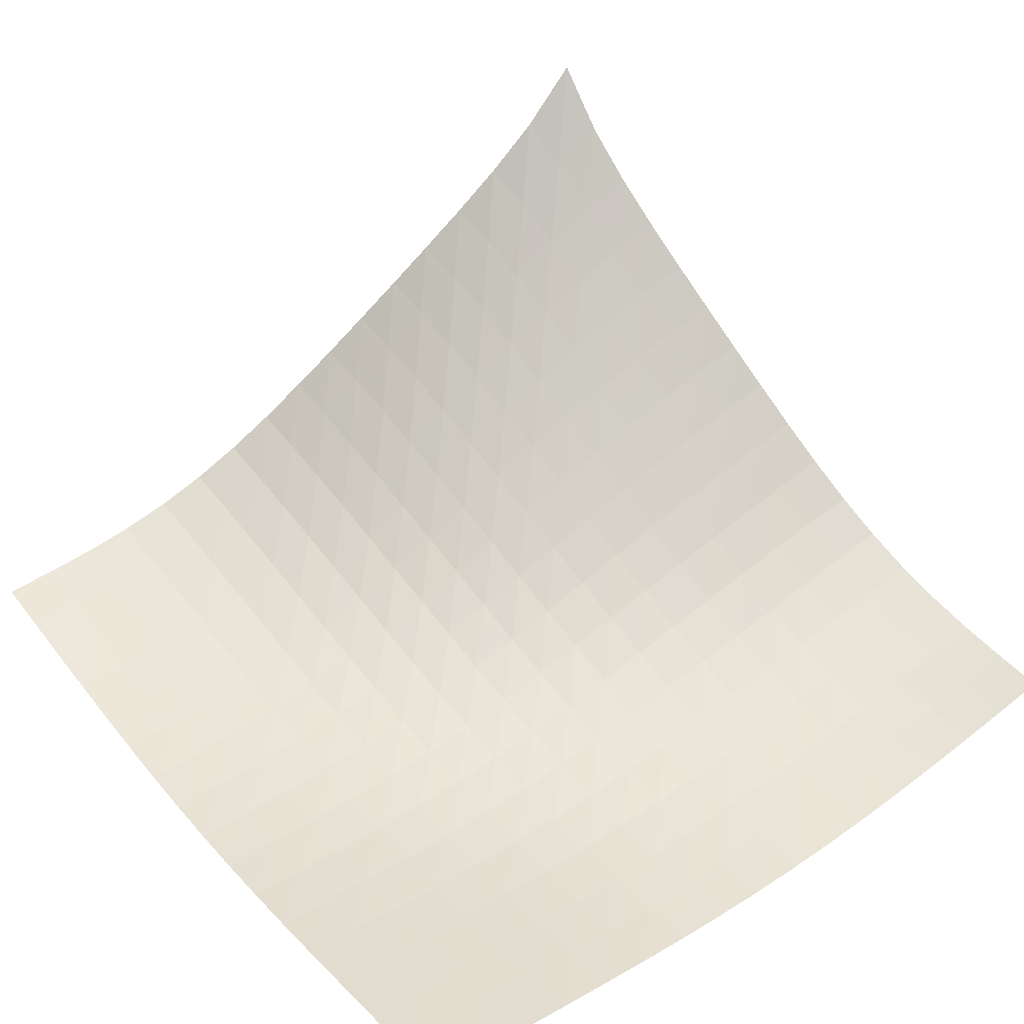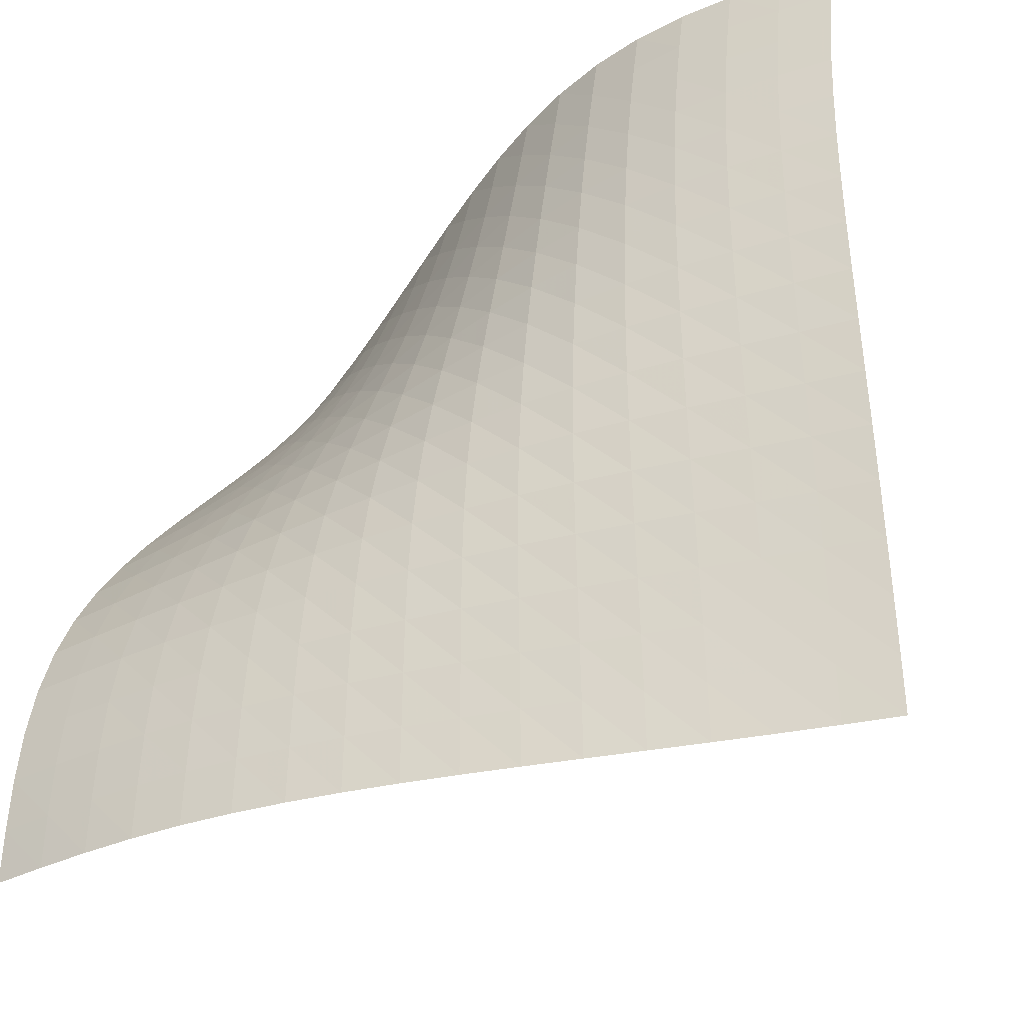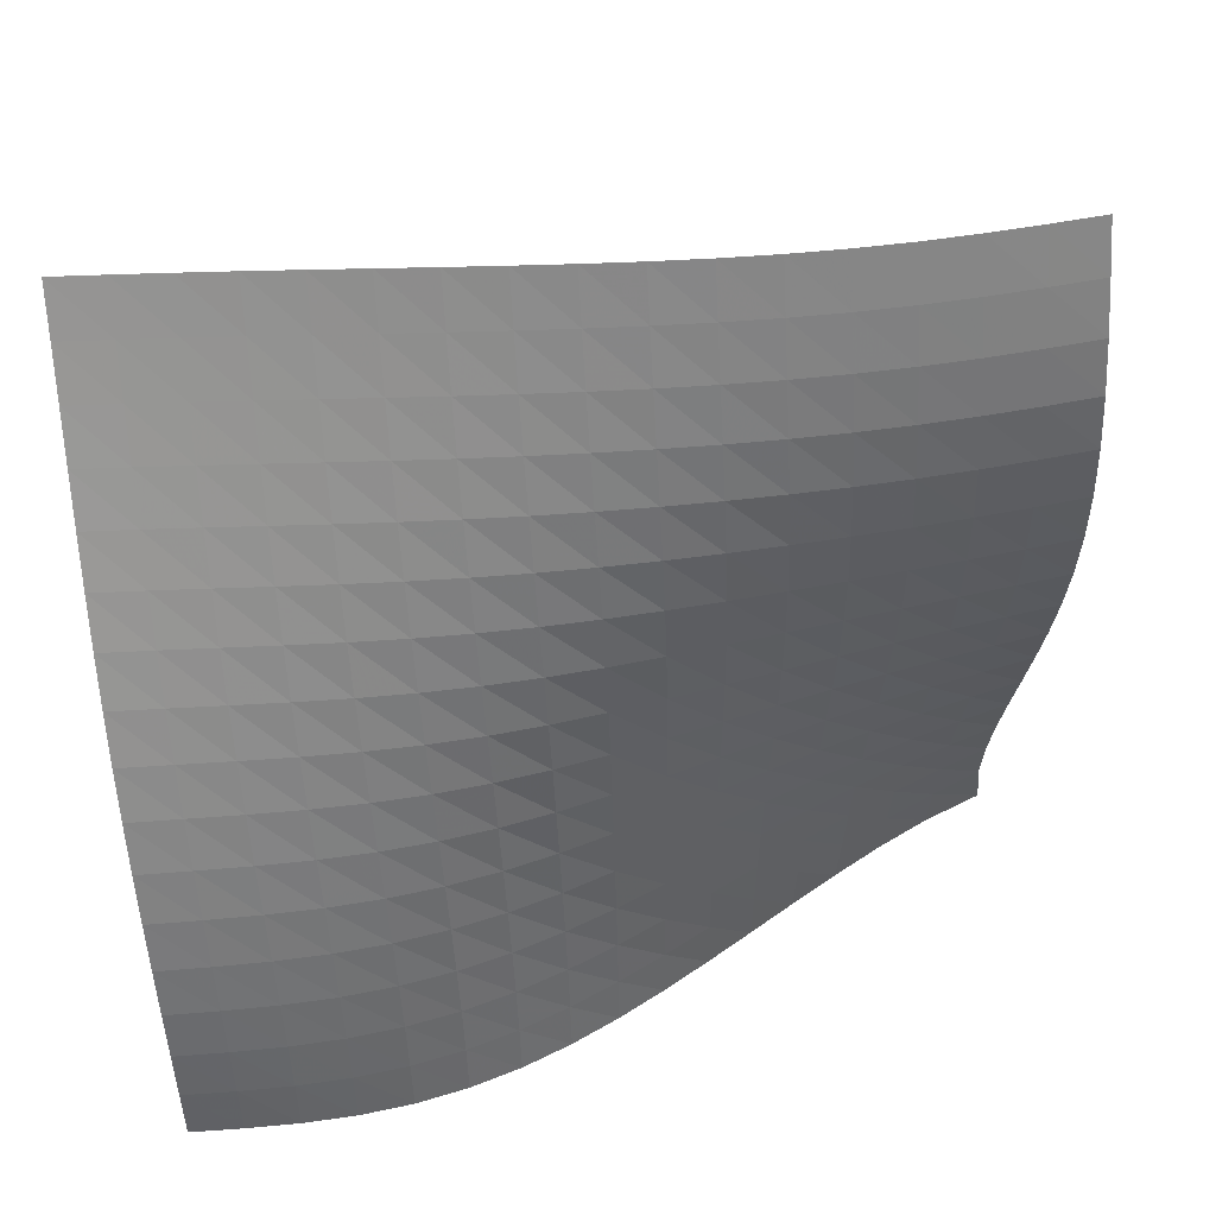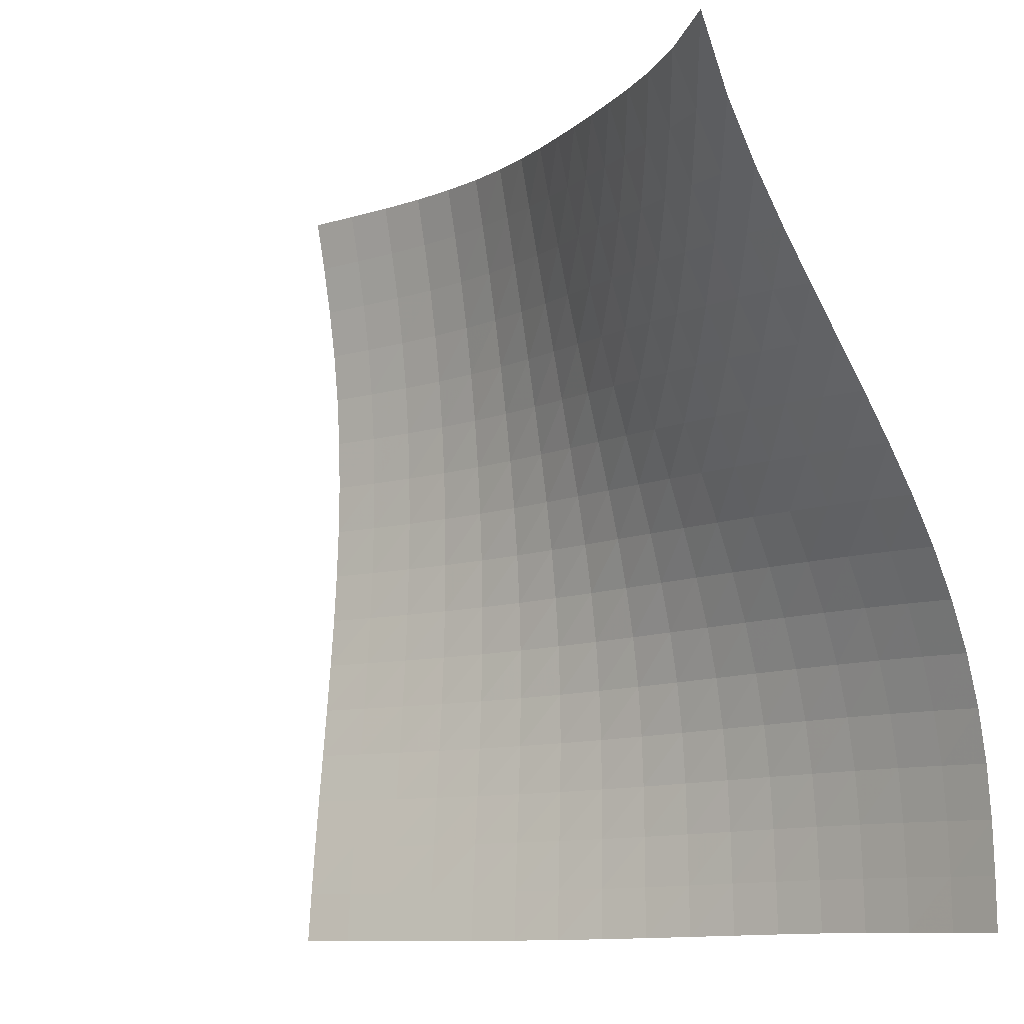
<metadata>
{"format":"obj","ext":"obj","renderer":"f3d","projection":"perspective","resolution":1024,"background":"white","views":[{"elev":42.2,"azim":142.2,"up":"+Y"},{"elev":-33.4,"azim":22.0,"up":"+Z"},{"elev":-63.3,"azim":-176.4,"up":"+Y"},{"elev":-10.4,"azim":-145.3,"up":"+Z"}]}
</metadata>
<code>
v -6.474 -0.04261 6.474
v 5.605 -6.816 7.282
v -7.282 -6.816 -5.605
v 5.651 -6.895 -5.651
v -7.286 -6.788 -4.793
v -7.286 -6.735 -3.981
v -7.28 -6.628 -3.173
v -7.262 -6.446 -2.373
v -7.229 -6.178 -1.592
v -7.18 -5.825 -0.8382
v -7.114 -5.402 -0.1127
v -7.032 -4.925 0.5878
v -6.937 -4.412 1.271
v -6.832 -3.874 1.945
v -6.721 -3.319 2.618
v -6.61 -2.75 3.299
v -6.506 -2.165 3.998
v -6.423 -1.551 4.733
v -6.39 -0.874 5.535
v -5.535 -0.874 6.39
v -4.733 -1.551 6.423
v -3.998 -2.165 6.506
v -3.299 -2.75 6.61
v -2.618 -3.319 6.721
v -1.945 -3.874 6.832
v -1.271 -4.412 6.937
v -0.5878 -4.925 7.032
v 0.1127 -5.402 7.114
v 0.8382 -5.825 7.18
v 1.592 -6.178 7.229
v 2.373 -6.446 7.262
v 3.173 -6.628 7.28
v 3.981 -6.735 7.286
v 4.793 -6.788 7.286
v 5.594 -7.003 6.492
v 5.585 -7.174 5.701
v 5.581 -7.318 4.906
v 5.584 -7.43 4.106
v 5.593 -7.507 3.301
v 5.605 -7.549 2.49
v 5.62 -7.558 1.676
v 5.634 -7.537 0.8605
v 5.646 -7.49 0.04358
v 5.656 -7.423 -0.7731
v 5.661 -7.34 -1.589
v 5.663 -7.247 -2.404
v 5.662 -7.151 -3.217
v 5.659 -7.057 -4.029
v 5.655 -6.971 -4.841
v 4.841 -6.971 -5.655
v 4.029 -7.057 -5.659
v 3.217 -7.151 -5.662
v 2.404 -7.247 -5.663
v 1.589 -7.34 -5.661
v 0.7731 -7.423 -5.656
v -0.04358 -7.49 -5.646
v -0.8605 -7.537 -5.634
v -1.676 -7.558 -5.62
v -2.49 -7.549 -5.605
v -3.301 -7.507 -5.593
v -4.106 -7.43 -5.584
v -4.906 -7.318 -5.581
v -5.701 -7.174 -5.585
v -6.492 -7.003 -5.594
v -5.613 -1.368 5.613
v -5.673 -1.929 4.841
v -5.754 -2.488 4.101
v -5.85 -3.038 3.386
v -5.953 -3.58 2.689
v -6.057 -4.113 2.001
v -6.156 -4.631 1.315
v -6.247 -5.128 0.6235
v -6.325 -5.591 -0.08311
v -6.389 -6.006 -0.8126
v -6.437 -6.354 -1.57
v -6.469 -6.623 -2.353
v -6.487 -6.807 -3.155
v -6.495 -6.917 -3.967
v -6.495 -6.974 -4.781
v -4.841 -1.929 5.673
v -4.924 -2.38 4.924
v -5.006 -2.868 4.185
v -5.096 -3.369 3.463
v -5.192 -3.874 2.754
v -5.288 -4.377 2.054
v -5.381 -4.871 1.358
v -5.466 -5.346 0.6564
v -5.54 -5.792 -0.05802
v -5.6 -6.192 -0.7933
v -5.645 -6.53 -1.554
v -5.675 -6.792 -2.34
v -5.692 -6.974 -3.144
v -5.7 -7.085 -3.957
v -5.702 -7.143 -4.771
v -4.101 -2.488 5.754
v -4.185 -2.868 5.006
v -4.265 -3.289 4.265
v -4.349 -3.737 3.536
v -4.437 -4.199 2.817
v -4.525 -4.666 2.106
v -4.611 -5.13 1.398
v -4.689 -5.579 0.6865
v -4.757 -6.001 -0.03708
v -4.811 -6.38 -0.7798
v -4.851 -6.7 -1.546
v -4.878 -6.949 -2.334
v -4.893 -7.123 -3.139
v -4.901 -7.23 -3.953
v -4.904 -7.287 -4.768
v -3.386 -3.038 5.85
v -3.463 -3.369 5.096
v -3.536 -3.737 4.349
v -3.611 -4.135 3.611
v -3.689 -4.552 2.881
v -3.768 -4.979 2.159
v -3.844 -5.407 1.439
v -3.914 -5.824 0.7153
v -3.974 -6.216 -0.01895
v -4.022 -6.568 -0.7706
v -4.056 -6.864 -1.543
v -4.078 -7.093 -2.336
v -4.09 -7.252 -3.142
v -4.097 -7.349 -3.956
v -4.101 -7.401 -4.771
v -2.689 -3.58 5.953
v -2.754 -3.874 5.192
v -2.817 -4.199 4.437
v -2.881 -4.552 3.689
v -2.948 -4.925 2.948
v -3.016 -5.311 2.213
v -3.082 -5.7 1.48
v -3.142 -6.079 0.7439
v -3.192 -6.436 -0.002641
v -3.231 -6.753 -0.7648
v -3.258 -7.018 -1.545
v -3.274 -7.22 -2.342
v -3.283 -7.358 -3.151
v -3.288 -7.44 -3.965
v -3.293 -7.482 -4.78
v -2.001 -4.113 6.057
v -2.054 -4.377 5.288
v -2.106 -4.666 4.525
v -2.159 -4.979 3.768
v -2.213 -5.311 3.016
v -2.269 -5.655 2.269
v -2.322 -6.002 1.522
v -2.37 -6.34 0.7717
v -2.409 -6.655 0.01192
v -2.438 -6.933 -0.7616
v -2.457 -7.16 -1.55
v -2.467 -7.329 -2.352
v -2.472 -7.44 -3.163
v -2.476 -7.502 -3.978
v -2.481 -7.532 -4.792
v -1.315 -4.631 6.156
v -1.358 -4.871 5.381
v -1.398 -5.13 4.611
v -1.439 -5.407 3.844
v -1.48 -5.7 3.082
v -1.522 -6.002 2.322
v -1.562 -6.305 1.562
v -1.596 -6.599 0.7971
v -1.623 -6.869 0.02394
v -1.642 -7.102 -0.7609
v -1.652 -7.287 -1.558
v -1.657 -7.418 -2.365
v -1.659 -7.498 -3.178
v -1.662 -7.537 -3.992
v -1.667 -7.551 -4.807
v -0.6235 -5.128 6.247
v -0.6564 -5.346 5.466
v -0.6865 -5.579 4.689
v -0.7153 -5.824 3.914
v -0.7439 -6.079 3.142
v -0.7717 -6.34 2.37
v -0.7971 -6.599 1.596
v -0.8181 -6.845 0.8181
v -0.833 -7.067 0.03231
v -0.8416 -7.252 -0.7629
v -0.8448 -7.393 -1.567
v -0.845 -7.484 -2.378
v -0.8447 -7.532 -3.192
v -0.8462 -7.546 -4.007
v -0.8511 -7.543 -4.821
v 0.08311 -5.591 6.325
v 0.05802 -5.792 5.54
v 0.03708 -6.001 4.757
v 0.01895 -6.216 3.974
v 0.002641 -6.436 3.192
v -0.01192 -6.655 2.409
v -0.02394 -6.869 1.623
v -0.03231 -7.067 0.833
v -0.03637 -7.239 0.03637
v -0.03642 -7.377 -0.7673
v -0.03386 -7.472 -1.577
v -0.03072 -7.525 -2.391
v -0.029 -7.541 -3.206
v -0.03012 -7.531 -4.02
v -0.03487 -7.509 -4.834
v 0.8126 -6.006 6.389
v 0.7933 -6.192 5.6
v 0.7798 -6.38 4.811
v 0.7706 -6.568 4.022
v 0.7648 -6.753 3.231
v 0.7616 -6.933 2.438
v 0.7609 -7.102 1.642
v 0.7629 -7.252 0.8416
v 0.7673 -7.377 0.03642
v 0.7734 -7.468 -0.7734
v 0.7798 -7.522 -1.587
v 0.7847 -7.538 -2.402
v 0.7868 -7.525 -3.216
v 0.7856 -7.493 -4.03
v 0.7809 -7.455 -4.843
v 1.57 -6.354 6.437
v 1.554 -6.53 5.645
v 1.546 -6.7 4.851
v 1.543 -6.864 4.056
v 1.545 -7.018 3.258
v 1.55 -7.16 2.457
v 1.558 -7.287 1.652
v 1.567 -7.393 0.8448
v 1.577 -7.472 0.03386
v 1.587 -7.522 -0.7798
v 1.595 -7.538 -1.595
v 1.6 -7.524 -2.41
v 1.602 -7.486 -3.224
v 1.6 -7.435 -4.037
v 1.596 -7.383 -4.849
v 2.353 -6.623 6.469
v 2.34 -6.792 5.675
v 2.334 -6.949 4.878
v 2.336 -7.093 4.078
v 2.342 -7.22 3.274
v 2.352 -7.329 2.467
v 2.365 -7.418 1.657
v 2.378 -7.484 0.845
v 2.391 -7.525 0.03072
v 2.402 -7.538 -0.7847
v 2.41 -7.524 -1.6
v 2.415 -7.485 -2.415
v 2.416 -7.429 -3.228
v 2.414 -7.364 -4.04
v 2.409 -7.301 -4.852
v 3.155 -6.807 6.487
v 3.144 -6.974 5.692
v 3.139 -7.123 4.893
v 3.142 -7.252 4.09
v 3.151 -7.358 3.283
v 3.163 -7.44 2.472
v 3.178 -7.498 1.659
v 3.192 -7.532 0.8447
v 3.206 -7.541 0.029
v 3.216 -7.525 -0.7868
v 3.224 -7.486 -1.602
v 3.228 -7.429 -2.416
v 3.228 -7.359 -3.228
v 3.226 -7.284 -4.04
v 3.222 -7.213 -4.851
v 3.967 -6.917 6.495
v 3.957 -7.085 5.7
v 3.953 -7.23 4.901
v 3.956 -7.349 4.097
v 3.965 -7.44 3.288
v 3.978 -7.502 2.476
v 3.992 -7.537 1.662
v 4.007 -7.546 0.8462
v 4.02 -7.531 0.03012
v 4.03 -7.493 -0.7856
v 4.037 -7.435 -1.6
v 4.04 -7.364 -2.414
v 4.04 -7.284 -3.226
v 4.038 -7.202 -4.038
v 4.034 -7.126 -4.849
v 4.781 -6.974 6.495
v 4.771 -7.143 5.702
v 4.768 -7.287 4.904
v 4.771 -7.401 4.101
v 4.78 -7.482 3.293
v 4.792 -7.532 2.481
v 4.807 -7.551 1.667
v 4.821 -7.543 0.8511
v 4.834 -7.509 0.03487
v 4.843 -7.455 -0.7809
v 4.849 -7.383 -1.596
v 4.852 -7.301 -2.409
v 4.851 -7.213 -3.222
v 4.849 -7.126 -4.034
v 4.845 -7.044 -4.845
f 289 49 4
f 289 4 50
f 5 79 64
f 5 64 3
f 79 94 63
f 79 63 64
f 94 109 62
f 94 62 63
f 109 124 61
f 109 61 62
f 124 139 60
f 124 60 61
f 139 154 59
f 139 59 60
f 154 169 58
f 154 58 59
f 169 184 57
f 169 57 58
f 184 199 56
f 184 56 57
f 199 214 55
f 199 55 56
f 214 229 54
f 214 54 55
f 229 244 53
f 229 53 54
f 244 259 52
f 244 52 53
f 259 274 51
f 259 51 52
f 274 289 50
f 274 50 51
f 1 20 65
f 1 65 19
f 19 65 66
f 19 66 18
f 18 66 67
f 18 67 17
f 17 67 68
f 17 68 16
f 16 68 69
f 16 69 15
f 15 69 70
f 15 70 14
f 14 70 71
f 14 71 13
f 13 71 72
f 13 72 12
f 12 72 73
f 12 73 11
f 11 73 74
f 11 74 10
f 10 74 75
f 10 75 9
f 9 75 76
f 9 76 8
f 8 76 77
f 8 77 7
f 7 77 78
f 7 78 6
f 6 78 79
f 6 79 5
f 20 21 80
f 20 80 65
f 65 80 81
f 65 81 66
f 66 81 82
f 66 82 67
f 67 82 83
f 67 83 68
f 68 83 84
f 68 84 69
f 69 84 85
f 69 85 70
f 70 85 86
f 70 86 71
f 71 86 87
f 71 87 72
f 72 87 88
f 72 88 73
f 73 88 89
f 73 89 74
f 74 89 90
f 74 90 75
f 75 90 91
f 75 91 76
f 76 91 92
f 76 92 77
f 77 92 93
f 77 93 78
f 78 93 94
f 78 94 79
f 21 22 95
f 21 95 80
f 80 95 96
f 80 96 81
f 81 96 97
f 81 97 82
f 82 97 98
f 82 98 83
f 83 98 99
f 83 99 84
f 84 99 100
f 84 100 85
f 85 100 101
f 85 101 86
f 86 101 102
f 86 102 87
f 87 102 103
f 87 103 88
f 88 103 104
f 88 104 89
f 89 104 105
f 89 105 90
f 90 105 106
f 90 106 91
f 91 106 107
f 91 107 92
f 92 107 108
f 92 108 93
f 93 108 109
f 93 109 94
f 22 23 110
f 22 110 95
f 95 110 111
f 95 111 96
f 96 111 112
f 96 112 97
f 97 112 113
f 97 113 98
f 98 113 114
f 98 114 99
f 99 114 115
f 99 115 100
f 100 115 116
f 100 116 101
f 101 116 117
f 101 117 102
f 102 117 118
f 102 118 103
f 103 118 119
f 103 119 104
f 104 119 120
f 104 120 105
f 105 120 121
f 105 121 106
f 106 121 122
f 106 122 107
f 107 122 123
f 107 123 108
f 108 123 124
f 108 124 109
f 23 24 125
f 23 125 110
f 110 125 126
f 110 126 111
f 111 126 127
f 111 127 112
f 112 127 128
f 112 128 113
f 113 128 129
f 113 129 114
f 114 129 130
f 114 130 115
f 115 130 131
f 115 131 116
f 116 131 132
f 116 132 117
f 117 132 133
f 117 133 118
f 118 133 134
f 118 134 119
f 119 134 135
f 119 135 120
f 120 135 136
f 120 136 121
f 121 136 137
f 121 137 122
f 122 137 138
f 122 138 123
f 123 138 139
f 123 139 124
f 24 25 140
f 24 140 125
f 125 140 141
f 125 141 126
f 126 141 142
f 126 142 127
f 127 142 143
f 127 143 128
f 128 143 144
f 128 144 129
f 129 144 145
f 129 145 130
f 130 145 146
f 130 146 131
f 131 146 147
f 131 147 132
f 132 147 148
f 132 148 133
f 133 148 149
f 133 149 134
f 134 149 150
f 134 150 135
f 135 150 151
f 135 151 136
f 136 151 152
f 136 152 137
f 137 152 153
f 137 153 138
f 138 153 154
f 138 154 139
f 25 26 155
f 25 155 140
f 140 155 156
f 140 156 141
f 141 156 157
f 141 157 142
f 142 157 158
f 142 158 143
f 143 158 159
f 143 159 144
f 144 159 160
f 144 160 145
f 145 160 161
f 145 161 146
f 146 161 162
f 146 162 147
f 147 162 163
f 147 163 148
f 148 163 164
f 148 164 149
f 149 164 165
f 149 165 150
f 150 165 166
f 150 166 151
f 151 166 167
f 151 167 152
f 152 167 168
f 152 168 153
f 153 168 169
f 153 169 154
f 26 27 170
f 26 170 155
f 155 170 171
f 155 171 156
f 156 171 172
f 156 172 157
f 157 172 173
f 157 173 158
f 158 173 174
f 158 174 159
f 159 174 175
f 159 175 160
f 160 175 176
f 160 176 161
f 161 176 177
f 161 177 162
f 162 177 178
f 162 178 163
f 163 178 179
f 163 179 164
f 164 179 180
f 164 180 165
f 165 180 181
f 165 181 166
f 166 181 182
f 166 182 167
f 167 182 183
f 167 183 168
f 168 183 184
f 168 184 169
f 27 28 185
f 27 185 170
f 170 185 186
f 170 186 171
f 171 186 187
f 171 187 172
f 172 187 188
f 172 188 173
f 173 188 189
f 173 189 174
f 174 189 190
f 174 190 175
f 175 190 191
f 175 191 176
f 176 191 192
f 176 192 177
f 177 192 193
f 177 193 178
f 178 193 194
f 178 194 179
f 179 194 195
f 179 195 180
f 180 195 196
f 180 196 181
f 181 196 197
f 181 197 182
f 182 197 198
f 182 198 183
f 183 198 199
f 183 199 184
f 28 29 200
f 28 200 185
f 185 200 201
f 185 201 186
f 186 201 202
f 186 202 187
f 187 202 203
f 187 203 188
f 188 203 204
f 188 204 189
f 189 204 205
f 189 205 190
f 190 205 206
f 190 206 191
f 191 206 207
f 191 207 192
f 192 207 208
f 192 208 193
f 193 208 209
f 193 209 194
f 194 209 210
f 194 210 195
f 195 210 211
f 195 211 196
f 196 211 212
f 196 212 197
f 197 212 213
f 197 213 198
f 198 213 214
f 198 214 199
f 29 30 215
f 29 215 200
f 200 215 216
f 200 216 201
f 201 216 217
f 201 217 202
f 202 217 218
f 202 218 203
f 203 218 219
f 203 219 204
f 204 219 220
f 204 220 205
f 205 220 221
f 205 221 206
f 206 221 222
f 206 222 207
f 207 222 223
f 207 223 208
f 208 223 224
f 208 224 209
f 209 224 225
f 209 225 210
f 210 225 226
f 210 226 211
f 211 226 227
f 211 227 212
f 212 227 228
f 212 228 213
f 213 228 229
f 213 229 214
f 30 31 230
f 30 230 215
f 215 230 231
f 215 231 216
f 216 231 232
f 216 232 217
f 217 232 233
f 217 233 218
f 218 233 234
f 218 234 219
f 219 234 235
f 219 235 220
f 220 235 236
f 220 236 221
f 221 236 237
f 221 237 222
f 222 237 238
f 222 238 223
f 223 238 239
f 223 239 224
f 224 239 240
f 224 240 225
f 225 240 241
f 225 241 226
f 226 241 242
f 226 242 227
f 227 242 243
f 227 243 228
f 228 243 244
f 228 244 229
f 31 32 245
f 31 245 230
f 230 245 246
f 230 246 231
f 231 246 247
f 231 247 232
f 232 247 248
f 232 248 233
f 233 248 249
f 233 249 234
f 234 249 250
f 234 250 235
f 235 250 251
f 235 251 236
f 236 251 252
f 236 252 237
f 237 252 253
f 237 253 238
f 238 253 254
f 238 254 239
f 239 254 255
f 239 255 240
f 240 255 256
f 240 256 241
f 241 256 257
f 241 257 242
f 242 257 258
f 242 258 243
f 243 258 259
f 243 259 244
f 32 33 260
f 32 260 245
f 245 260 261
f 245 261 246
f 246 261 262
f 246 262 247
f 247 262 263
f 247 263 248
f 248 263 264
f 248 264 249
f 249 264 265
f 249 265 250
f 250 265 266
f 250 266 251
f 251 266 267
f 251 267 252
f 252 267 268
f 252 268 253
f 253 268 269
f 253 269 254
f 254 269 270
f 254 270 255
f 255 270 271
f 255 271 256
f 256 271 272
f 256 272 257
f 257 272 273
f 257 273 258
f 258 273 274
f 258 274 259
f 33 34 275
f 33 275 260
f 260 275 276
f 260 276 261
f 261 276 277
f 261 277 262
f 262 277 278
f 262 278 263
f 263 278 279
f 263 279 264
f 264 279 280
f 264 280 265
f 265 280 281
f 265 281 266
f 266 281 282
f 266 282 267
f 267 282 283
f 267 283 268
f 268 283 284
f 268 284 269
f 269 284 285
f 269 285 270
f 270 285 286
f 270 286 271
f 271 286 287
f 271 287 272
f 272 287 288
f 272 288 273
f 273 288 289
f 273 289 274
f 34 2 35
f 34 35 275
f 275 35 36
f 275 36 276
f 276 36 37
f 276 37 277
f 277 37 38
f 277 38 278
f 278 38 39
f 278 39 279
f 279 39 40
f 279 40 280
f 280 40 41
f 280 41 281
f 281 41 42
f 281 42 282
f 282 42 43
f 282 43 283
f 283 43 44
f 283 44 284
f 284 44 45
f 284 45 285
f 285 45 46
f 285 46 286
f 286 46 47
f 286 47 287
f 287 47 48
f 287 48 288
f 288 48 49
f 288 49 289

</code>
